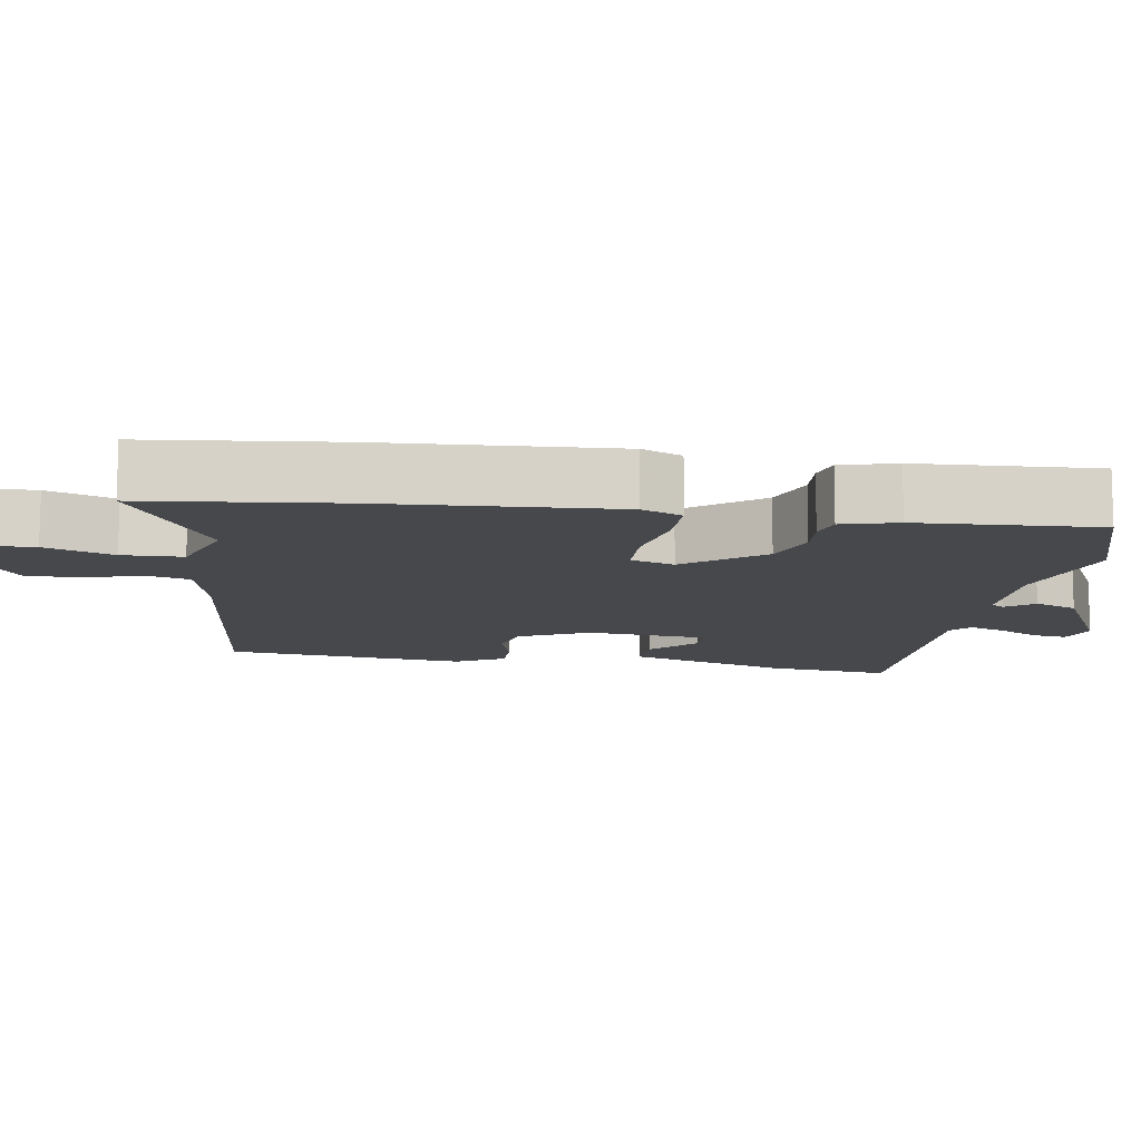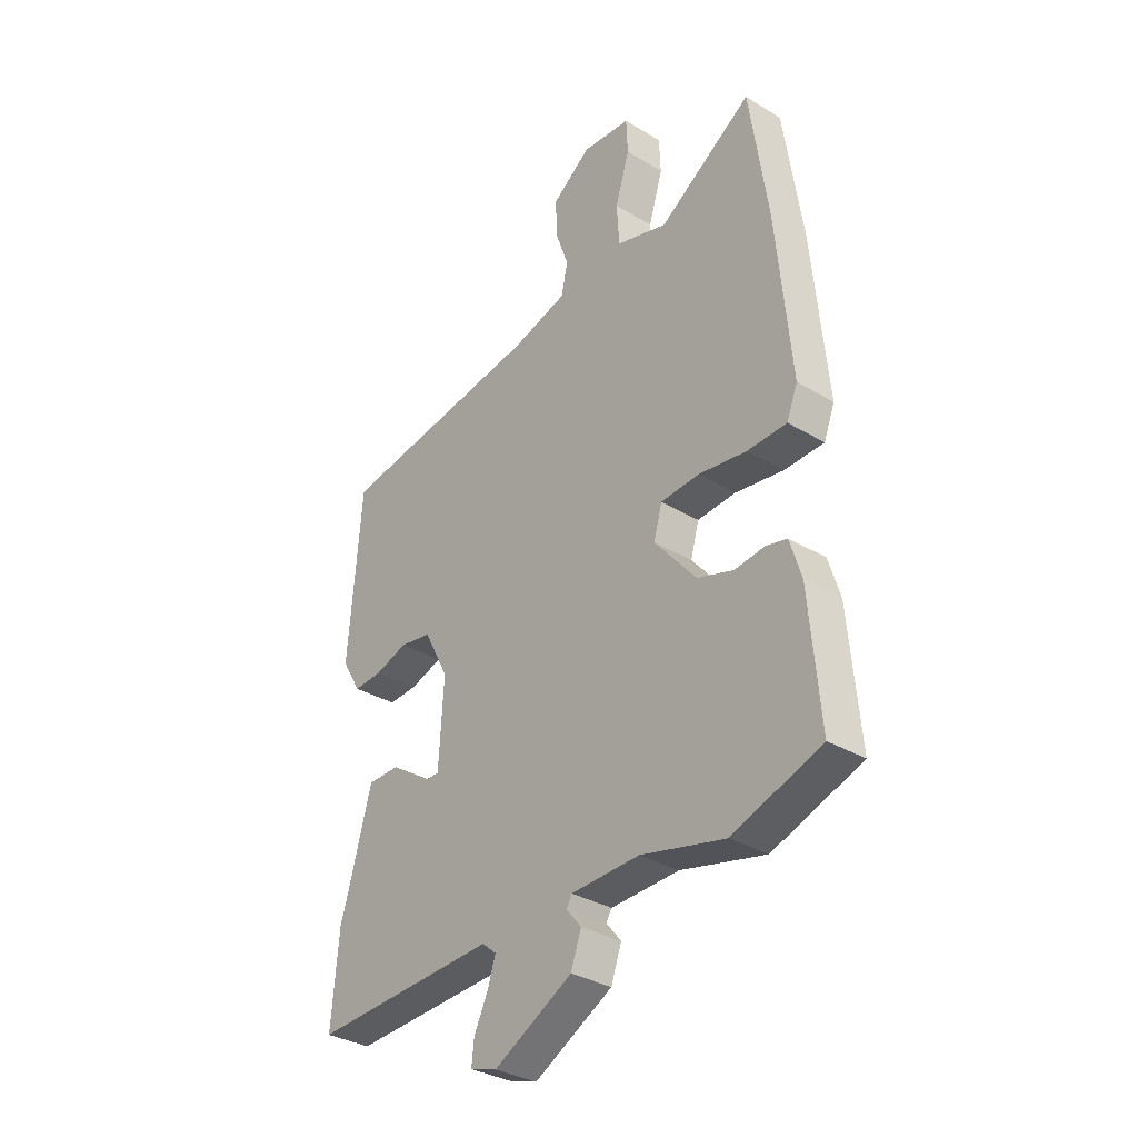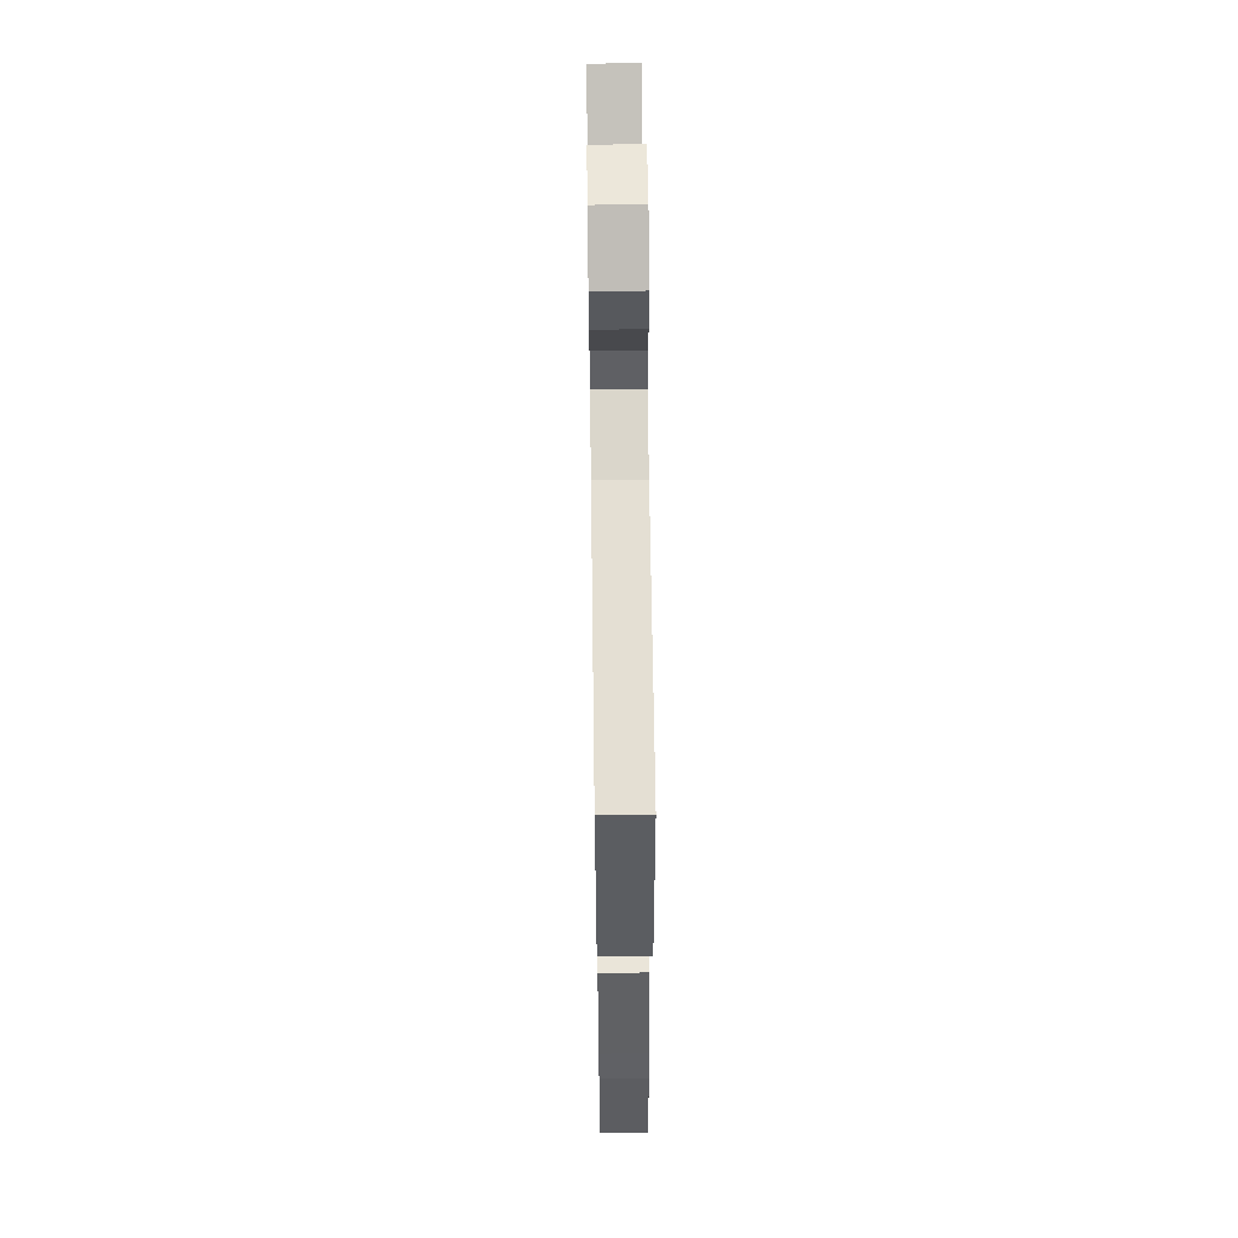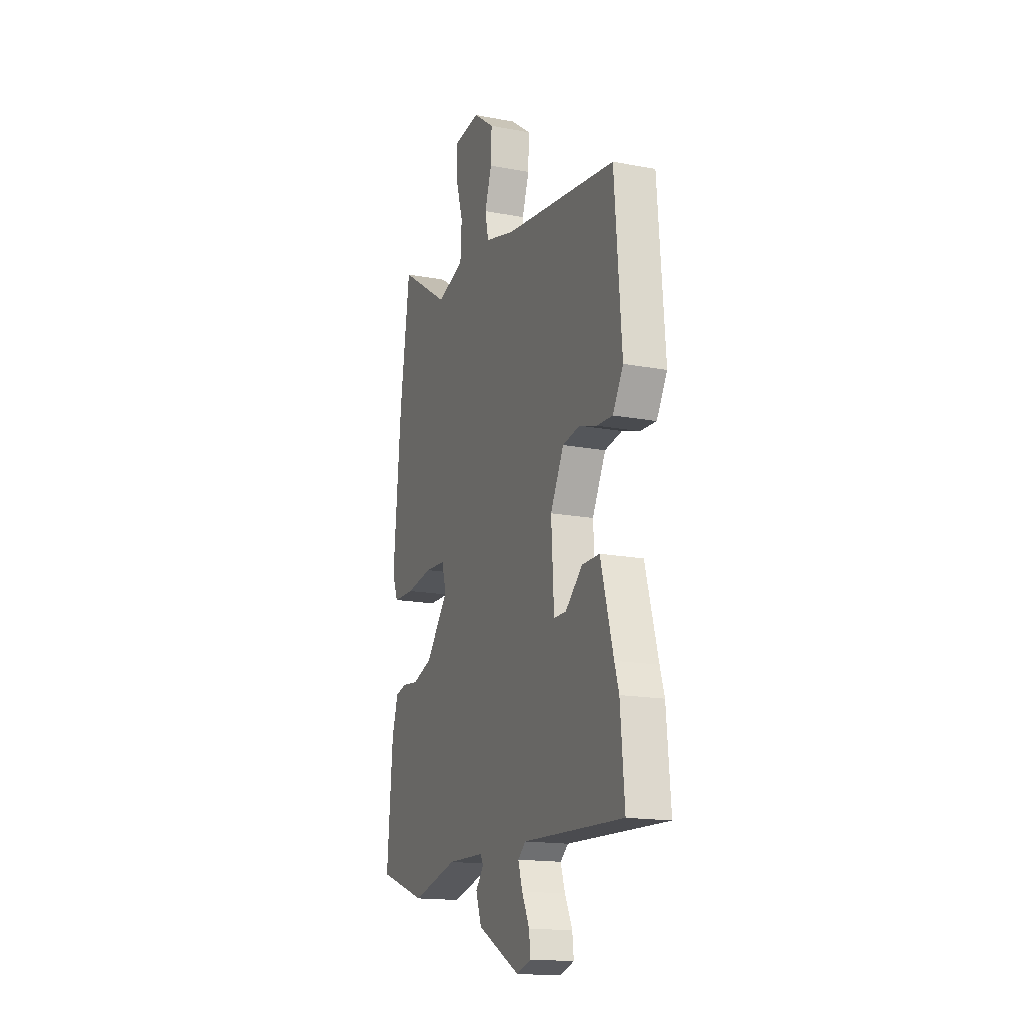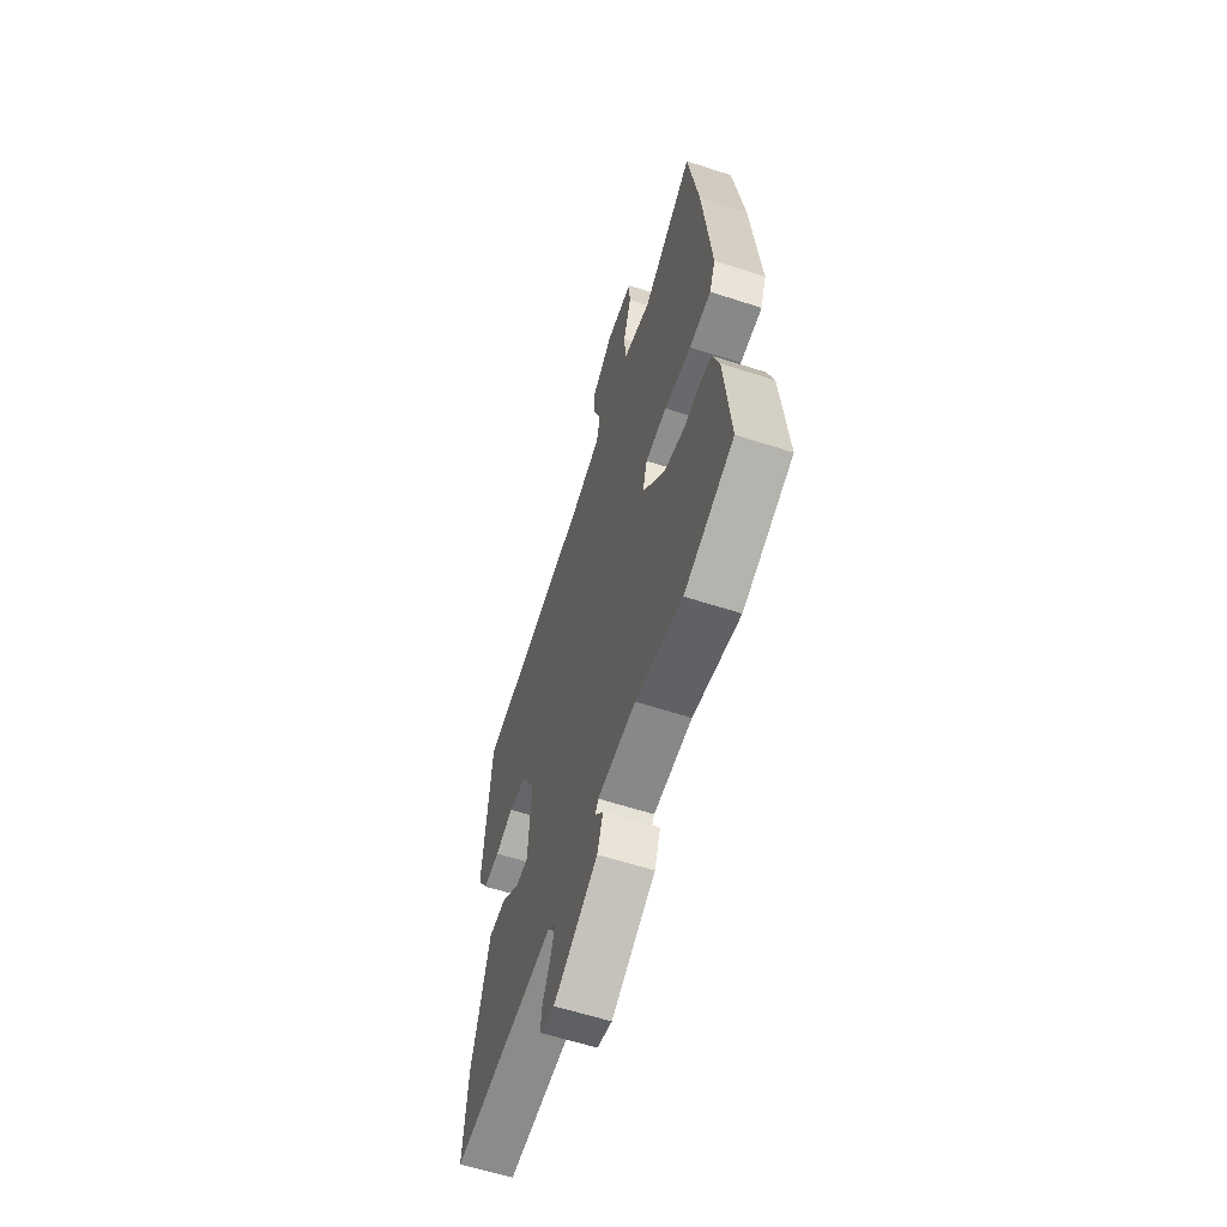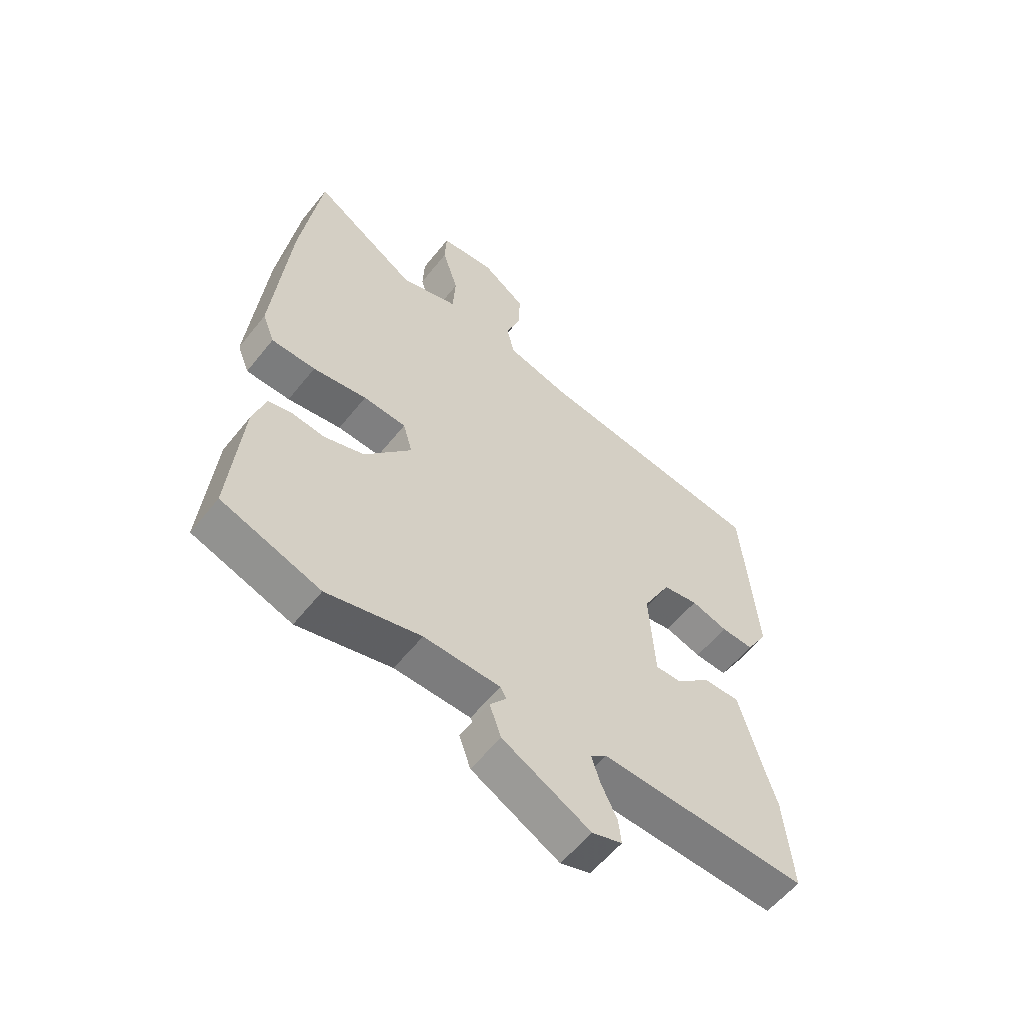
<metadata>
{"format":"obj","ext":"obj","renderer":"f3d","projection":"perspective","resolution":1024,"background":"white","views":[{"elev":-11.4,"azim":79.2,"up":"+Y"},{"elev":-33.3,"azim":50.5,"up":"+Z"},{"elev":58.4,"azim":-90.8,"up":"+Z"},{"elev":-16.5,"azim":-111.1,"up":"+Z"},{"elev":-61.3,"azim":71.8,"up":"+Z"},{"elev":-57.9,"azim":141.8,"up":"+Z"}]}
</metadata>
<code>
v 0.478 0.07 0.655
v 0.515 0.07 0.395
v 0.544 0.07 0.077
v 0.522 0.07 0.021
v 0.442 0.07 0.019
v 0.344 0.07 0.034
v 0.266 0.07 0.029
v 0.249 0.07 -0.031
v 0.334 0.07 -0.133
v 0.407 0.07 -0.157
v 0.467 0.07 -0.15
v 0.51 0.07 -0.16
v 0.533 0.07 -0.235
v 0.554 0.07 -0.481
v 0.375 0.07 -0.543
v 0.205 0.07 -0.501
v 0.067 0.07 -0.505
v 0.056 0.07 -0.524
v 0.086 0.07 -0.561
v 0.065 0.07 -0.62
v -0.094 0.07 -0.705
v -0.148 0.07 -0.688
v -0.143 0.07 -0.642
v -0.115 0.07 -0.584
v -0.099 0.07 -0.534
v -0.128 0.07 -0.51
v -0.502 0.07 -0.526
v -0.487 0.07 -0.353
v -0.471 0.07 -0.301
v -0.424 0.07 -0.133
v -0.359 0.07 -0.133
v -0.295 0.07 -0.189
v -0.249 0.07 -0.189
v -0.239 0.07 -0.021
v -0.289 0.07 0.074
v -0.353 0.07 0.085
v -0.419 0.07 0.064
v -0.478 0.07 0.061
v -0.517 0.07 0.127
v -0.491 0.07 0.458
v -0.069 0.07 0.518
v 0.043 0.07 0.549
v 0.056 0.07 0.609
v 0.03 0.07 0.684
v 0.027 0.07 0.759
v 0.106 0.07 0.817
v 0.205 0.07 0.808
v 0.208 0.07 0.739
v 0.179 0.07 0.645
v 0.184 0.07 0.563
v 0.288 0.07 0.531
v 0.478 0 0.655
v 0.515 0 0.395
v 0.544 0 0.077
v 0.522 0 0.021
v 0.442 0 0.019
v 0.344 0 0.034
v 0.266 0 0.029
v 0.249 0 -0.031
v 0.334 0 -0.133
v 0.407 0 -0.157
v 0.467 0 -0.15
v 0.51 0 -0.16
v 0.533 0 -0.235
v 0.554 0 -0.481
v 0.375 0 -0.543
v 0.205 0 -0.501
v 0.067 0 -0.505
v 0.056 0 -0.524
v 0.086 0 -0.561
v 0.065 0 -0.62
v -0.094 0 -0.705
v -0.148 0 -0.688
v -0.143 0 -0.642
v -0.115 0 -0.584
v -0.099 0 -0.534
v -0.128 0 -0.51
v -0.502 0 -0.526
v -0.487 0 -0.353
v -0.471 0 -0.301
v -0.424 0 -0.133
v -0.359 0 -0.133
v -0.295 0 -0.189
v -0.249 0 -0.189
v -0.239 0 -0.021
v -0.289 0 0.074
v -0.353 0 0.085
v -0.419 0 0.064
v -0.478 0 0.061
v -0.517 0 0.127
v -0.491 0 0.458
v -0.069 0 0.518
v 0.043 0 0.549
v 0.056 0 0.609
v 0.03 0 0.684
v 0.027 0 0.759
v 0.106 0 0.817
v 0.205 0 0.808
v 0.208 0 0.739
v 0.179 0 0.645
v 0.184 0 0.563
v 0.288 0 0.531
f 46 47 48 49
f 46 49 50
f 43 44 45 46
f 42 43 46 50
f 41 42 50 51
f 39 40 41 51
f 36 37 38 39
f 35 36 39 51
f 29 30 31 32
f 29 32 33
f 26 27 28 29
f 26 29 33
f 25 26 33 34
f 21 22 23 24
f 21 24 25
f 18 19 20 21
f 17 18 21 25
f 13 14 15 16
f 13 16 17
f 10 11 12 13
f 9 10 13 17
f 8 9 17 25
f 3 4 5 6
f 3 6 7
f 2 3 7
f 1 2 7
f 34 35 51 1
f 7 8 25 34
f 1 7 34
f 100 99 98 97
f 101 100 97
f 97 96 95 94
f 101 97 94 93
f 102 101 93 92
f 102 92 91 90
f 90 89 88 87
f 102 90 87 86
f 83 82 81 80
f 84 83 80
f 80 79 78 77
f 84 80 77
f 85 84 77 76
f 75 74 73 72
f 76 75 72
f 72 71 70 69
f 76 72 69 68
f 67 66 65 64
f 68 67 64
f 64 63 62 61
f 68 64 61 60
f 76 68 60 59
f 57 56 55 54
f 58 57 54
f 58 54 53
f 58 53 52
f 52 102 86 85
f 85 76 59 58
f 85 58 52
f 1 52 53 2
f 2 53 54 3
f 3 54 55 4
f 4 55 56 5
f 5 56 57 6
f 6 57 58 7
f 7 58 59 8
f 8 59 60 9
f 9 60 61 10
f 10 61 62 11
f 11 62 63 12
f 12 63 64 13
f 13 64 65 14
f 14 65 66 15
f 15 66 67 16
f 16 67 68 17
f 17 68 69 18
f 18 69 70 19
f 19 70 71 20
f 20 71 72 21
f 21 72 73 22
f 22 73 74 23
f 23 74 75 24
f 24 75 76 25
f 25 76 77 26
f 26 77 78 27
f 27 78 79 28
f 28 79 80 29
f 29 80 81 30
f 30 81 82 31
f 31 82 83 32
f 32 83 84 33
f 33 84 85 34
f 34 85 86 35
f 35 86 87 36
f 36 87 88 37
f 37 88 89 38
f 38 89 90 39
f 39 90 91 40
f 40 91 92 41
f 41 92 93 42
f 42 93 94 43
f 43 94 95 44
f 44 95 96 45
f 45 96 97 46
f 46 97 98 47
f 47 98 99 48
f 48 99 100 49
f 49 100 101 50
f 50 101 102 51
f 51 102 52 1

</code>
